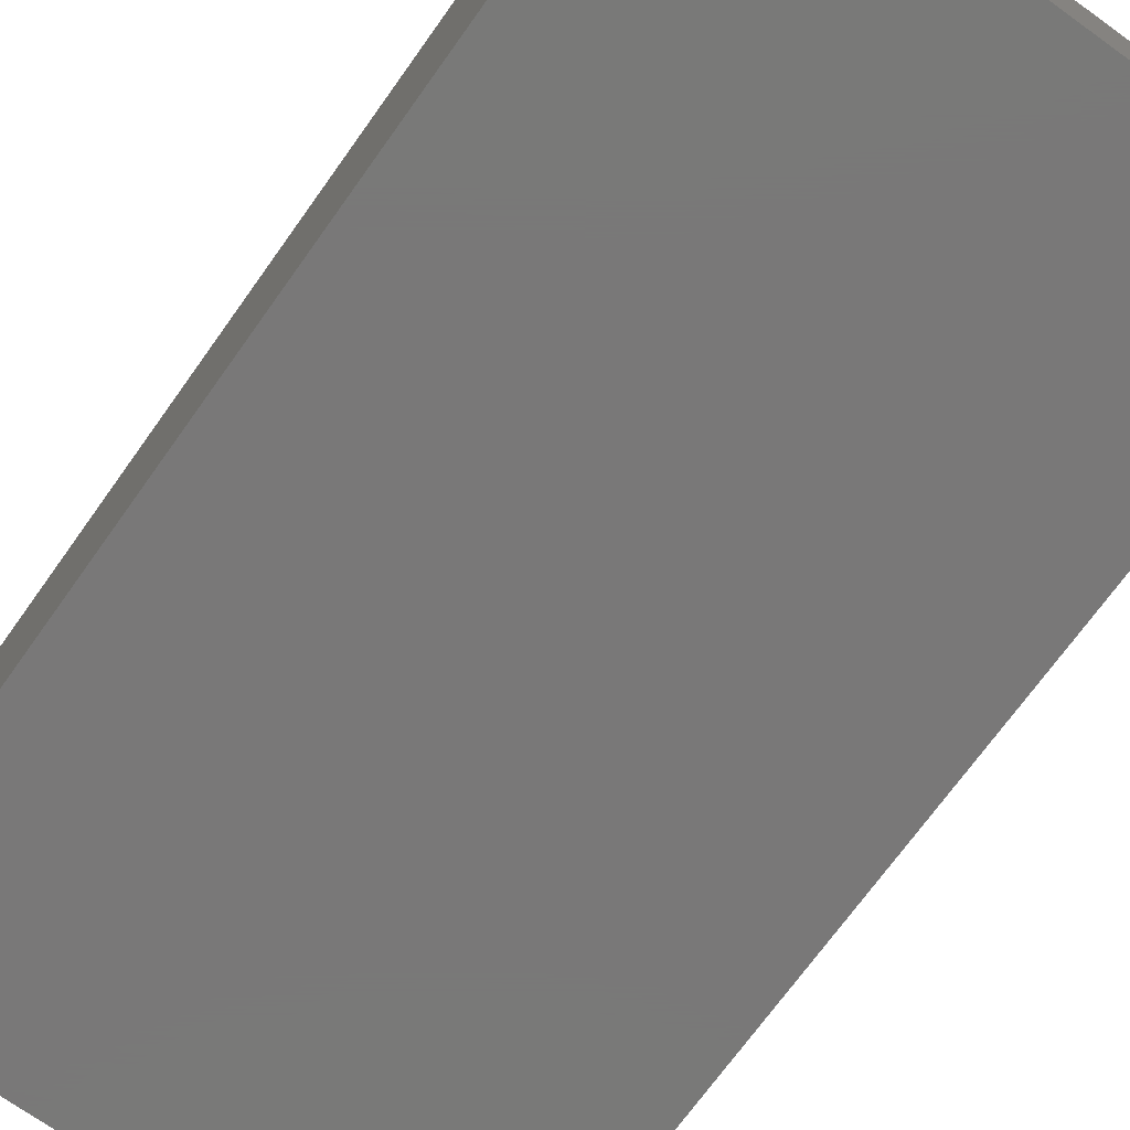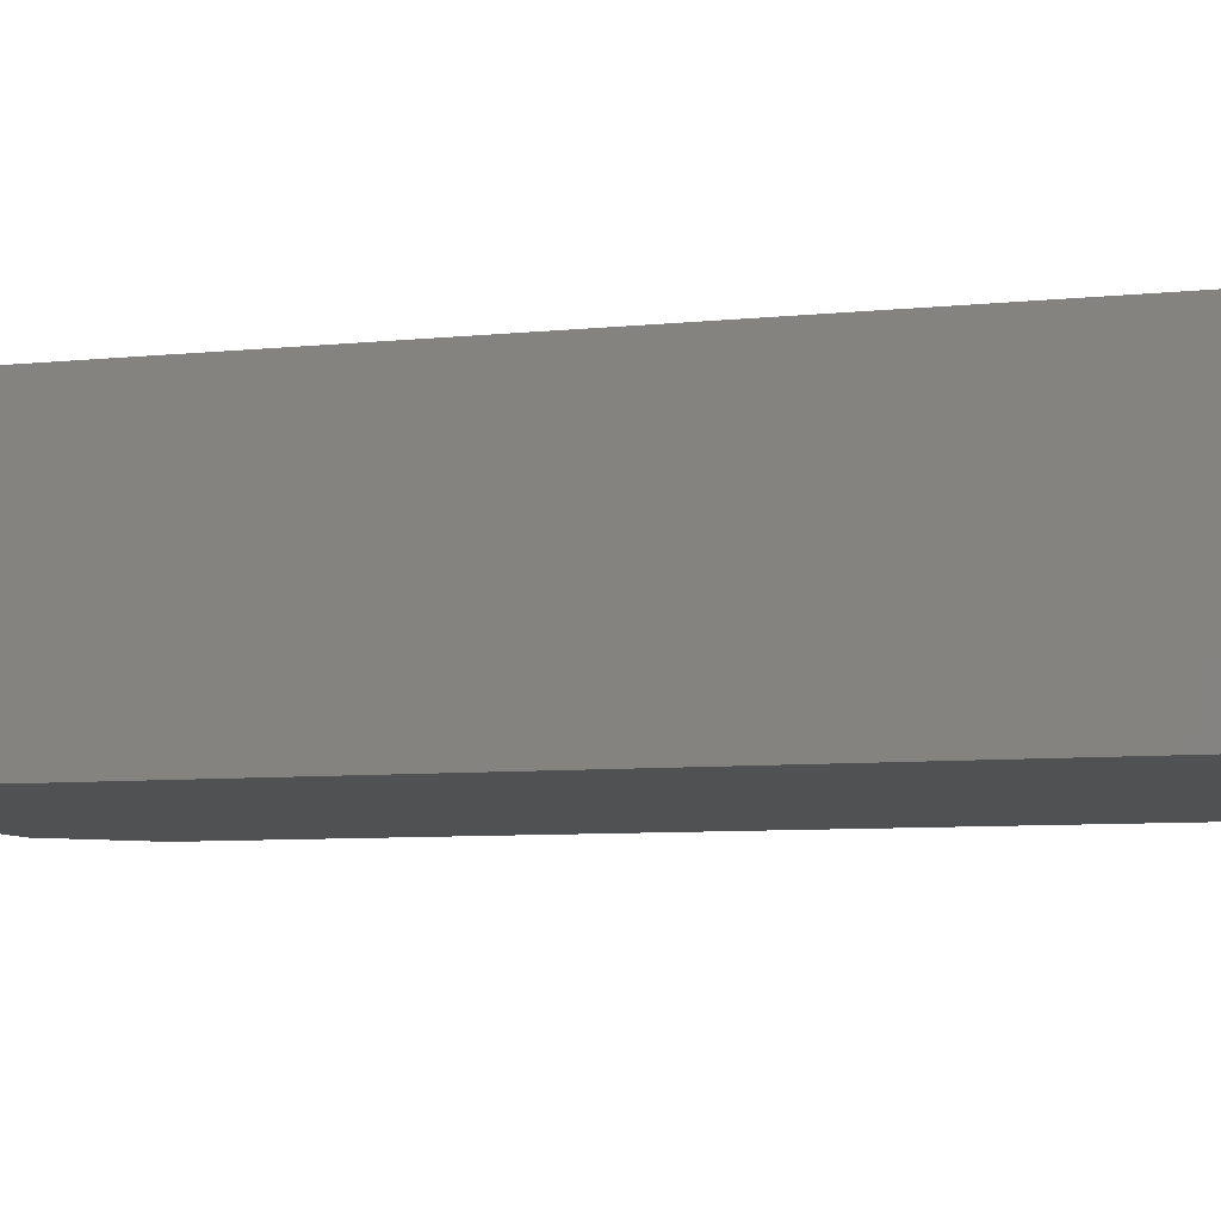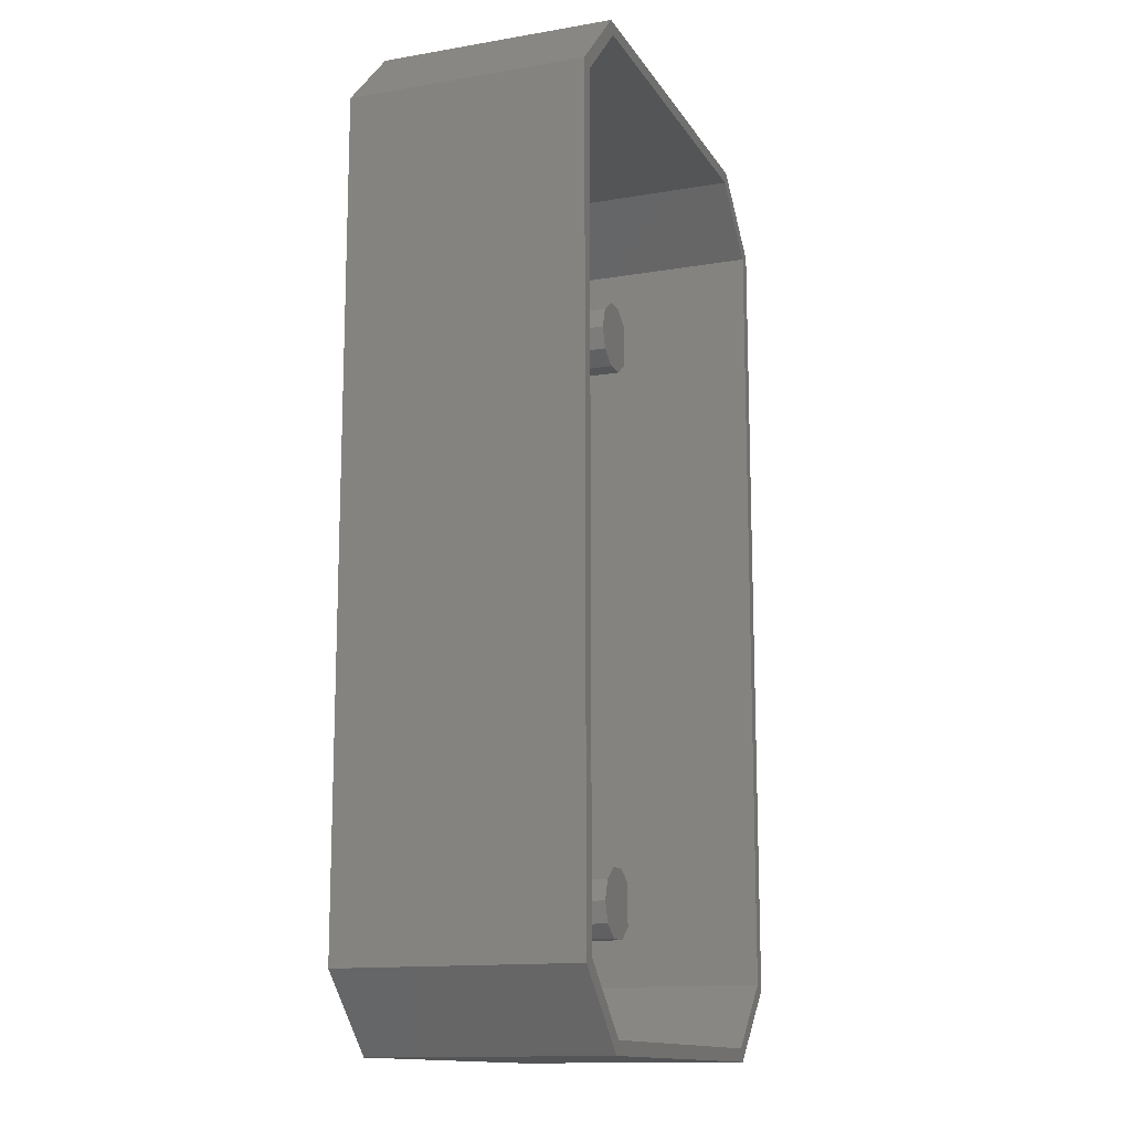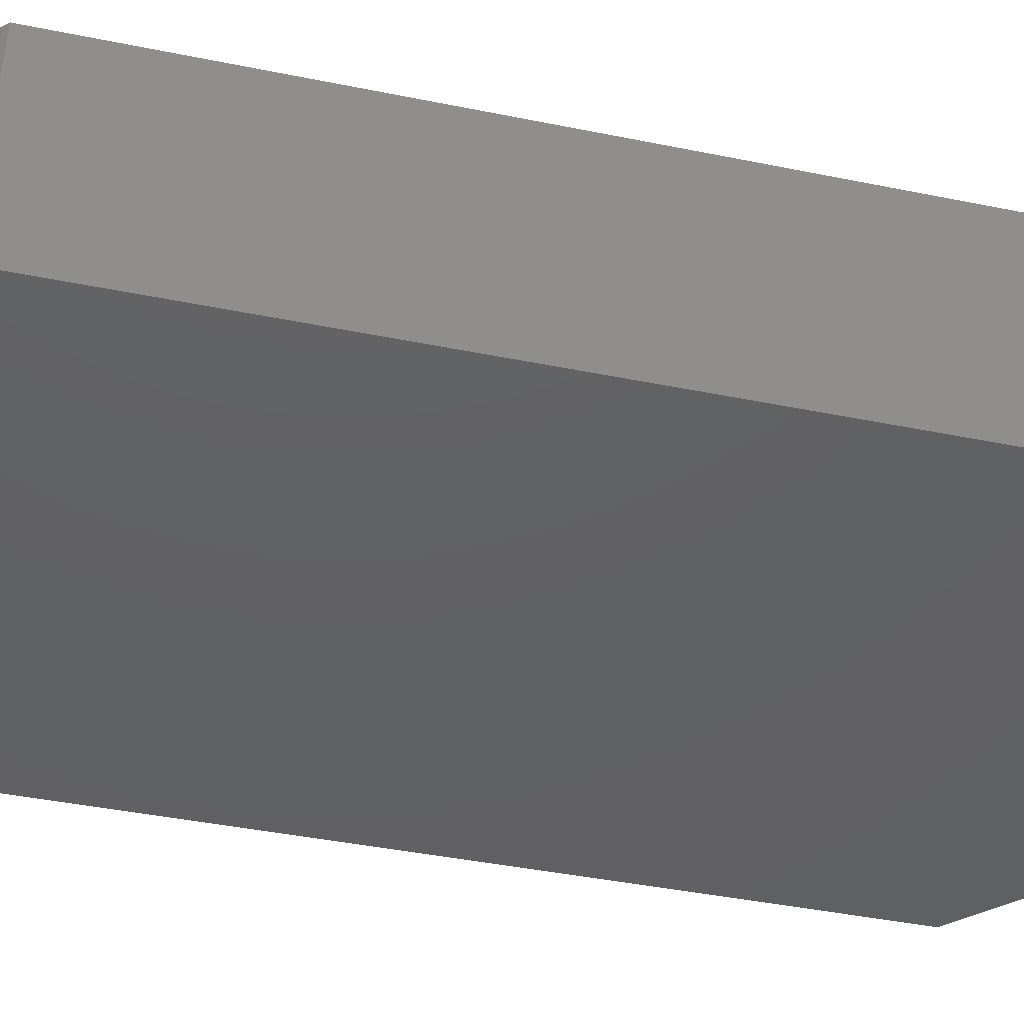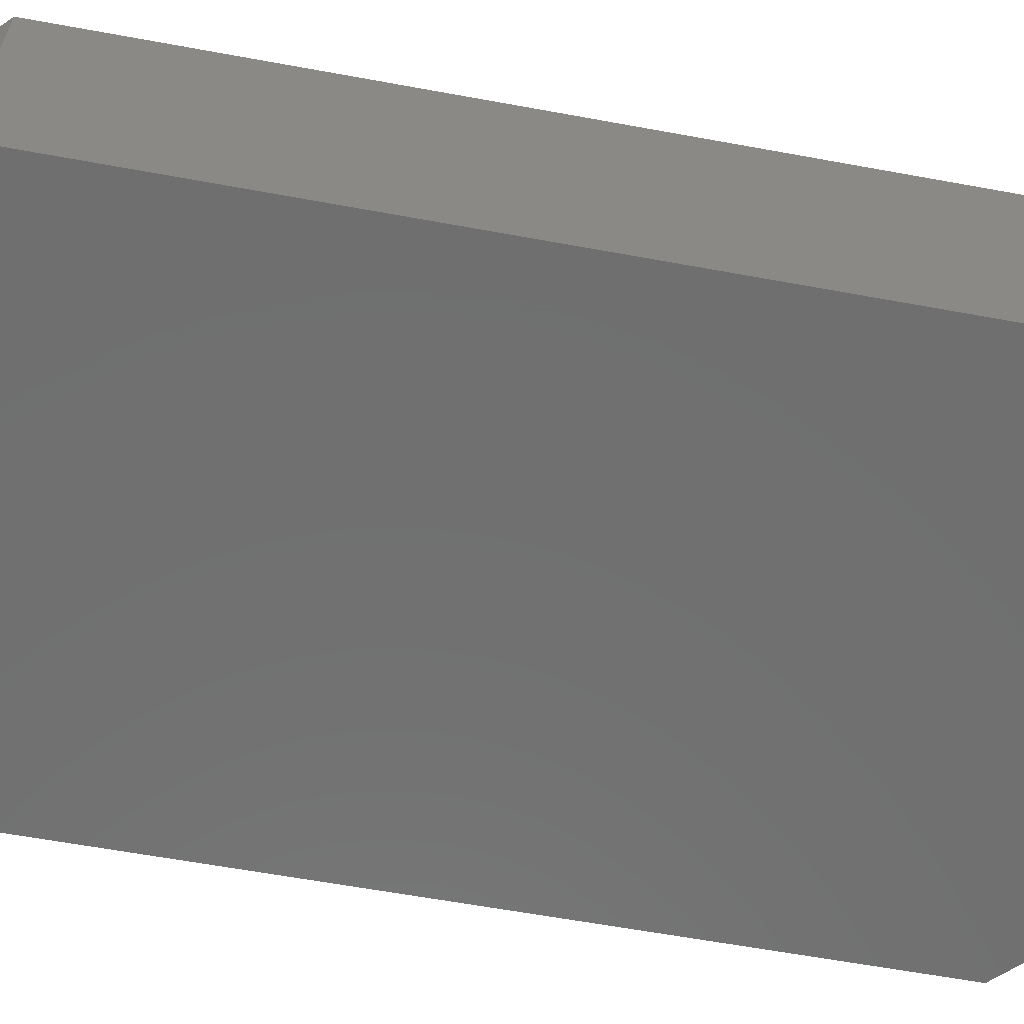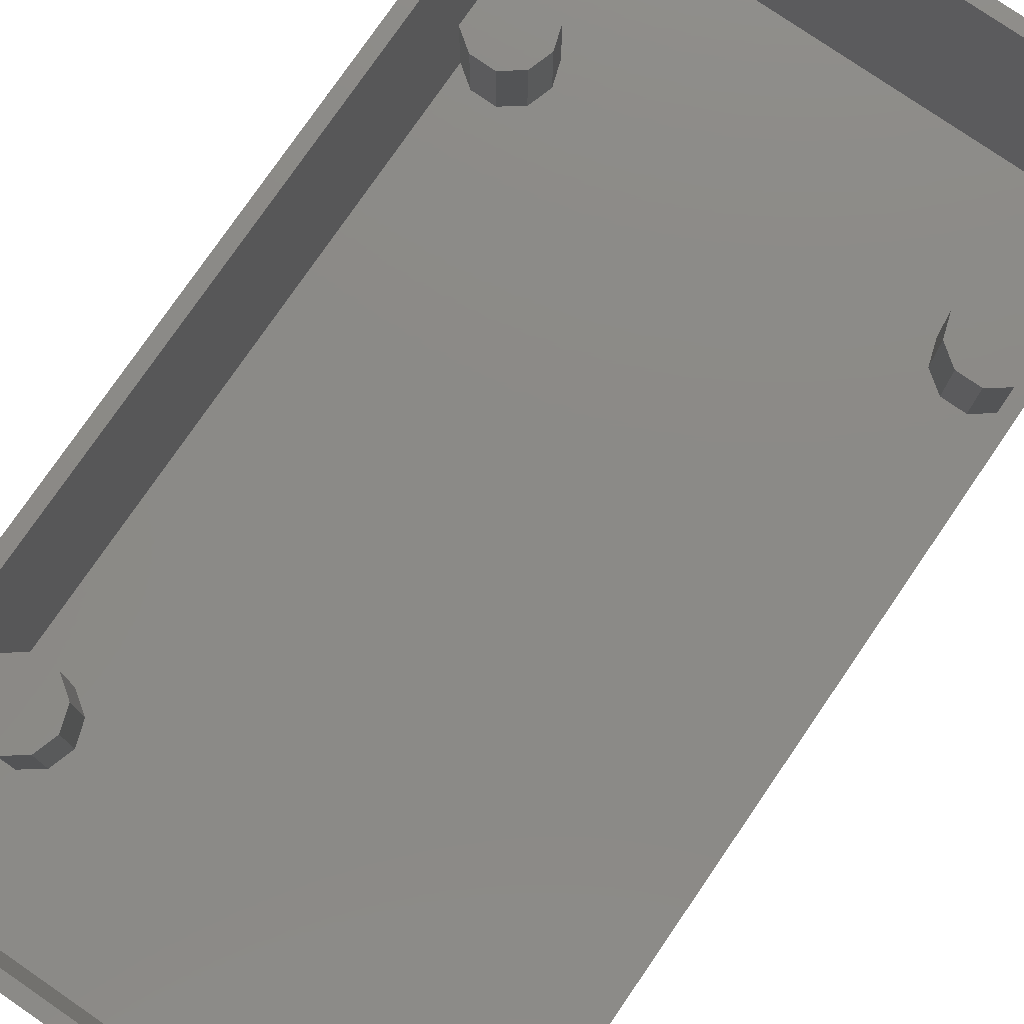
<metadata>
{"format":"stl","ext":"stl","renderer":"f3d","projection":"perspective","resolution":1024,"background":"white","views":[{"elev":-71.4,"azim":-35.6,"up":"+Z"},{"elev":-7.1,"azim":107.1,"up":"+Z"},{"elev":-13.7,"azim":-69.2,"up":"+Y"},{"elev":-42.7,"azim":76.4,"up":"+Z"},{"elev":-61.6,"azim":-100.6,"up":"+Z"},{"elev":77.9,"azim":-145.5,"up":"+Z"}]}
</metadata>
<code>
# stl→obj: 104 verts, 204 faces
v -10 -15.46 0
v -10 15.46 9
v -10 15.46 0
v -10 -15.46 9
v 10 15.46 9
v 9.5 15.25 9
v 10 -15.46 9
v 7.206 18.25 9
v 6.999 17.75 9
v -6.999 17.75 9
v -7.206 18.25 9
v -9.5 15.25 9
v -9.5 -15.25 9
v 9.5 -15.25 9
v 7.206 -18.25 9
v 6.999 -17.75 9
v -6.999 -17.75 9
v -7.206 -18.25 9
v 10 15.46 0
v 10 -15.46 0
v 7.206 -18.25 0
v -7.206 -18.25 0
v 7.206 18.25 0
v -7.206 18.25 0
v -9.5 12.89 3.6
v -9.5 15.25 0.6
v -9.5 11.11 3.6
v -9.5 -11.11 3.6
v -9.5 11.11 0.6
v -9.5 -12.89 3.6
v -9.5 -15.25 0.6
v -9.5 -12.89 0.6
v -9.5 12.89 0.6
v -9.5 -11.11 0.6
v 9.5 -12.89 0.6
v 9.5 -15.25 0.6
v 9.5 -12.89 3.6
v 9.5 11.11 0.6
v 9.5 -11.11 0.6
v 9.5 11.11 3.6
v 9.5 12.89 3.6
v 9.5 15.25 0.6
v 9.5 12.89 0.6
v 9.5 -11.11 3.6
v -6.999 17.75 0.6
v 6.999 17.75 0.6
v -7.836 -10.57 0.6
v 7.836 -10.57 0.6
v -7.836 10.57 0.6
v 7.086 -11.12 0.6
v -7.086 -11.12 0.6
v -6.8 -12 0.6
v -8.764 10.57 0.6
v -8.764 -10.57 0.6
v 8.764 13.43 0.6
v 7.836 13.43 0.6
v 7.086 12.88 0.6
v -7.086 12.88 0.6
v 7.836 10.57 0.6
v 6.8 12 0.6
v -6.8 12 0.6
v -7.836 13.43 0.6
v -8.764 13.43 0.6
v 8.764 10.57 0.6
v 8.764 -10.57 0.6
v -7.086 11.12 0.6
v 7.086 11.12 0.6
v 8.764 -13.43 0.6
v 7.836 -13.43 0.6
v 6.999 -17.75 0.6
v 7.086 -12.88 0.6
v -7.086 -12.88 0.6
v 6.8 -12 0.6
v -6.999 -17.75 0.6
v -7.836 -13.43 0.6
v -8.764 -13.43 0.6
v -6.8 12 3.6
v -7.086 12.88 3.6
v -7.086 11.12 3.6
v -7.836 10.57 3.6
v -8.764 13.43 3.6
v -7.836 13.43 3.6
v -8.764 10.57 3.6
v -6.8 -12 3.6
v -7.086 -11.12 3.6
v -8.764 -10.57 3.6
v -7.836 -10.57 3.6
v -7.086 -12.88 3.6
v -7.836 -13.43 3.6
v -8.764 -13.43 3.6
v 7.086 12.88 3.6
v 6.8 12 3.6
v 7.836 13.43 3.6
v 8.764 13.43 3.6
v 8.764 10.57 3.6
v 7.836 10.57 3.6
v 7.086 11.12 3.6
v 7.086 -11.12 3.6
v 6.8 -12 3.6
v 8.764 -13.43 3.6
v 7.836 -13.43 3.6
v 7.836 -10.57 3.6
v 8.764 -10.57 3.6
v 7.086 -12.88 3.6
f 1 2 3
f 2 1 4
f 5 6 7
f 8 6 5
f 8 9 6
f 8 10 9
f 11 10 8
f 11 12 10
f 12 2 13
f 2 12 11
f 14 7 6
f 14 15 7
f 16 15 14
f 17 15 16
f 17 18 15
f 13 18 17
f 13 4 18
f 4 13 2
f 7 19 5
f 19 7 20
f 1 20 21
f 20 1 19
f 1 21 22
f 3 19 1
f 19 3 23
f 23 3 24
f 22 15 18
f 15 22 21
f 23 11 8
f 11 23 24
f 5 23 8
f 23 5 19
f 3 11 24
f 11 3 2
f 22 4 1
f 4 22 18
f 15 20 7
f 20 15 21
f 12 25 26
f 12 27 25
f 27 28 29
f 12 28 27
f 13 28 12
f 28 13 30
f 31 30 13
f 30 31 32
f 26 25 33
f 29 28 34
f 35 36 37
f 38 39 40
f 41 42 43
f 42 41 6
f 40 6 41
f 44 40 39
f 40 44 6
f 14 44 37
f 44 14 6
f 14 37 36
f 45 9 10
f 9 45 46
f 47 48 49
f 50 51 52
f 48 47 50
f 50 47 51
f 53 47 49
f 53 54 47
f 29 54 53
f 54 29 34
f 42 55 43
f 42 56 55
f 46 56 42
f 56 46 57
f 58 57 46
f 59 49 48
f 57 58 60
f 58 46 45
f 60 58 61
f 45 62 58
f 26 62 45
f 62 26 63
f 63 26 33
f 64 39 38
f 64 65 39
f 59 65 64
f 59 48 65
f 66 59 67
f 49 59 66
f 61 67 60
f 66 67 61
f 68 36 35
f 69 36 68
f 70 69 71
f 69 70 36
f 72 71 73
f 50 52 73
f 72 73 52
f 71 72 70
f 70 72 74
f 75 74 72
f 31 75 76
f 31 76 32
f 75 31 74
f 70 17 16
f 17 70 74
f 42 9 46
f 9 42 6
f 17 31 13
f 31 17 74
f 70 14 36
f 14 70 16
f 12 45 10
f 45 12 26
f 77 58 78
f 58 77 61
f 49 79 80
f 79 49 66
f 63 25 81
f 25 63 33
f 58 82 78
f 82 58 62
f 78 79 77
f 82 79 78
f 82 80 79
f 81 80 82
f 81 83 80
f 25 83 81
f 83 25 27
f 79 61 77
f 61 79 66
f 62 81 82
f 81 62 63
f 53 80 83
f 80 53 49
f 29 83 27
f 83 29 53
f 84 51 85
f 51 84 52
f 54 28 86
f 28 54 34
f 51 87 85
f 87 51 47
f 85 88 84
f 87 88 85
f 87 89 88
f 86 89 87
f 86 90 89
f 28 90 86
f 90 28 30
f 75 88 89
f 88 75 72
f 47 86 87
f 86 47 54
f 32 90 30
f 90 32 76
f 88 52 84
f 52 88 72
f 76 89 90
f 89 76 75
f 60 91 57
f 91 60 92
f 55 93 94
f 93 55 56
f 43 94 41
f 94 43 55
f 94 40 41
f 94 95 40
f 93 95 94
f 93 96 95
f 91 96 93
f 91 97 96
f 97 91 92
f 56 91 93
f 91 56 57
f 59 95 96
f 95 59 64
f 64 40 95
f 40 64 38
f 67 96 97
f 96 67 59
f 67 92 60
f 92 67 97
f 73 98 50
f 98 73 99
f 69 100 101
f 100 69 68
f 65 102 103
f 102 65 48
f 39 103 44
f 103 39 65
f 103 37 44
f 103 100 37
f 102 100 103
f 102 101 100
f 98 101 102
f 98 104 101
f 104 98 99
f 48 98 102
f 98 48 50
f 71 99 73
f 99 71 104
f 68 37 100
f 37 68 35
f 71 101 104
f 101 71 69

</code>
